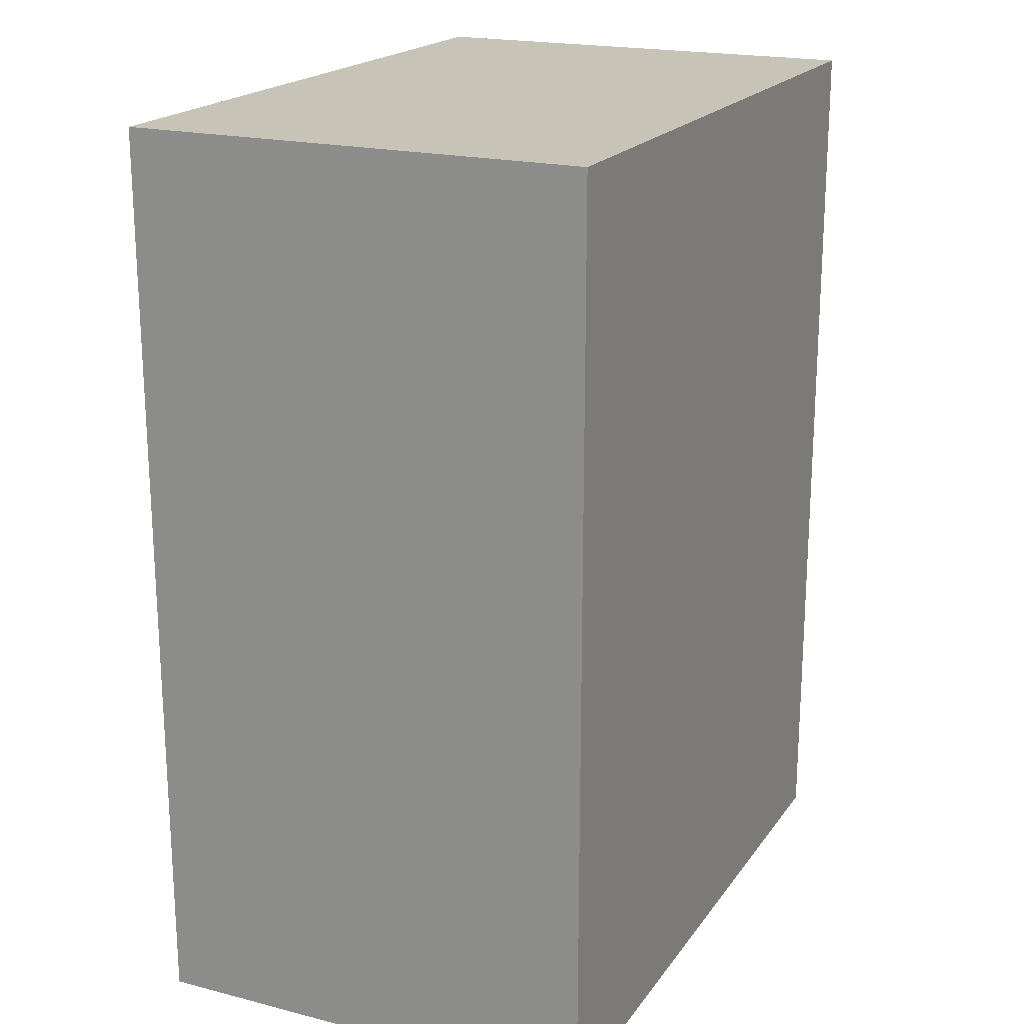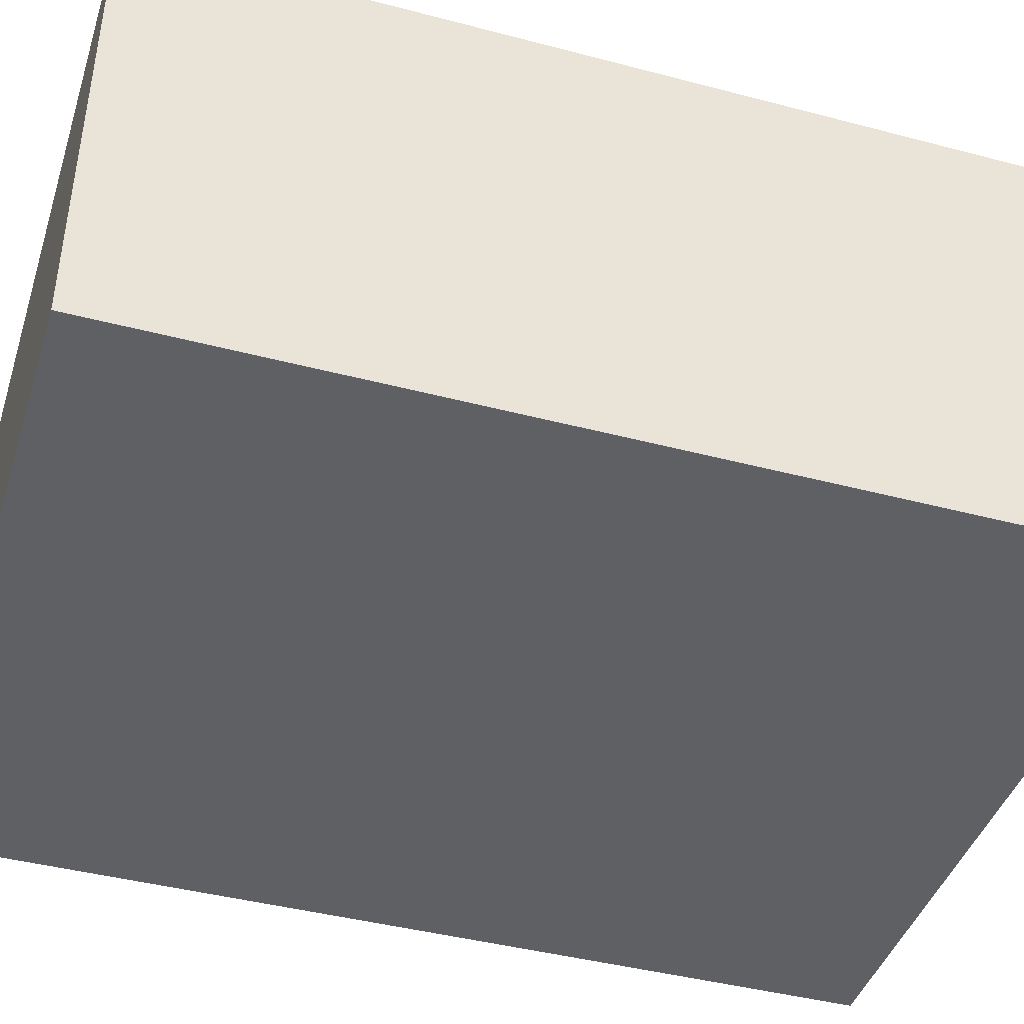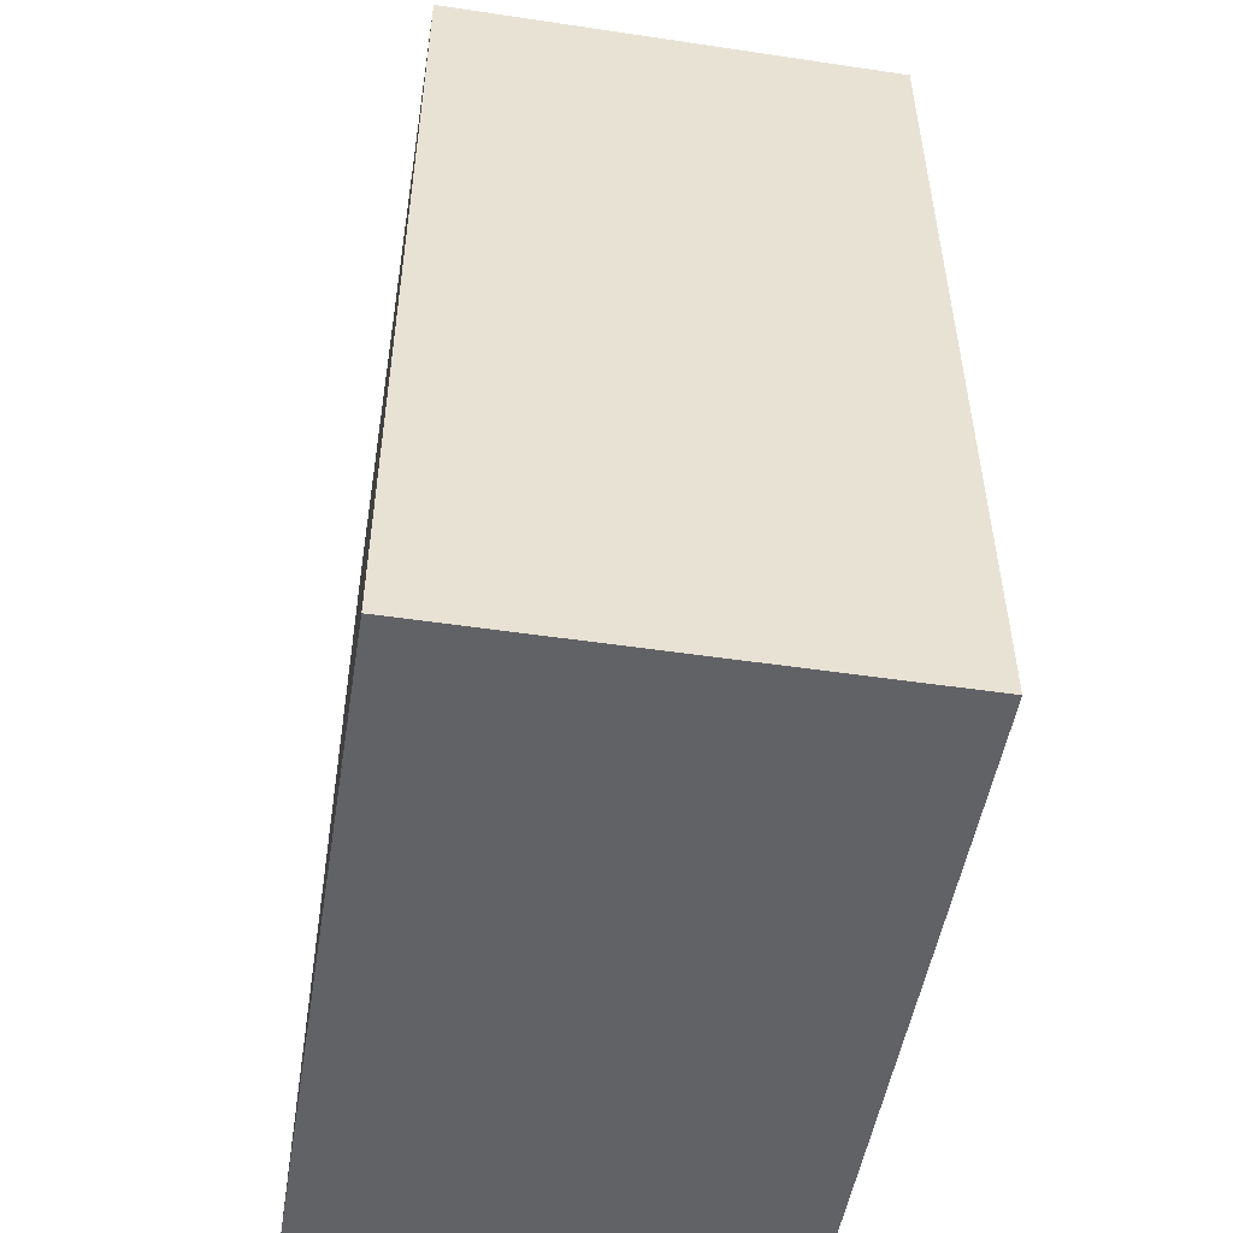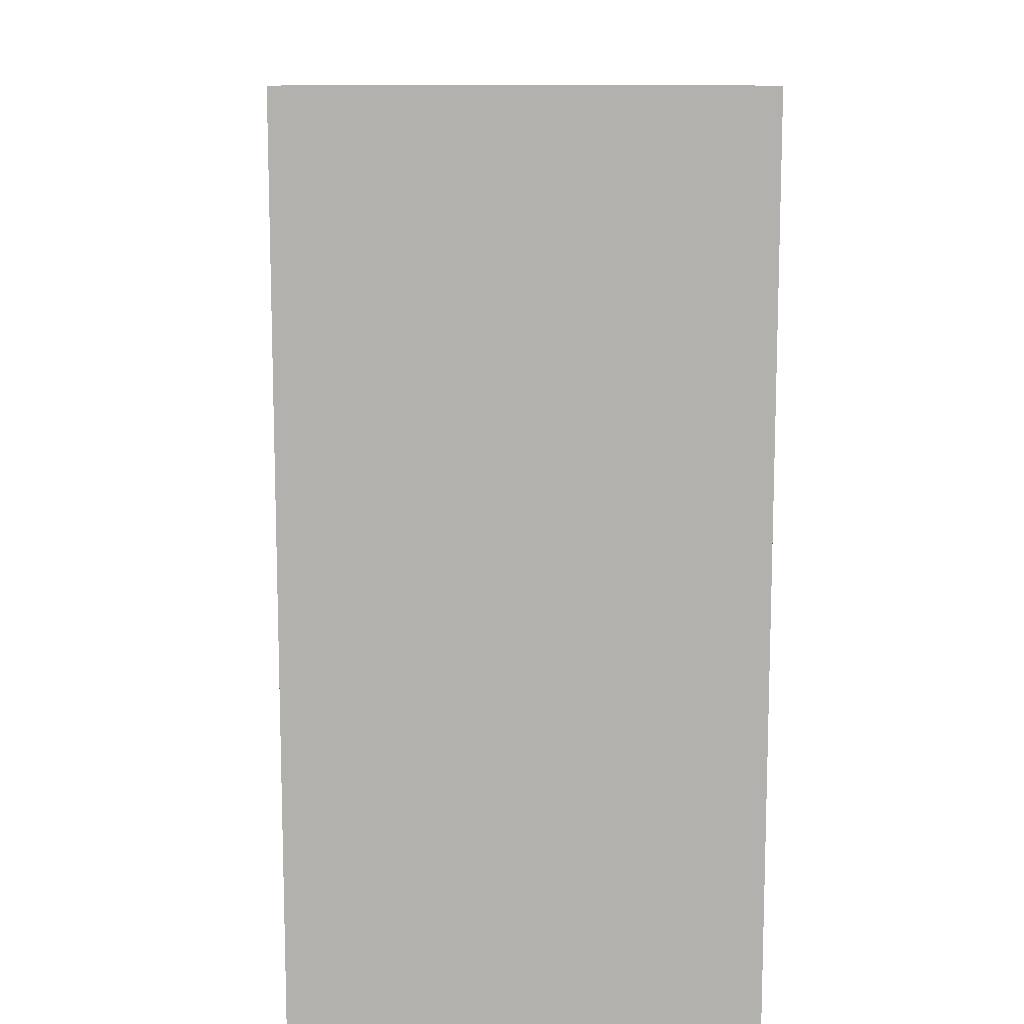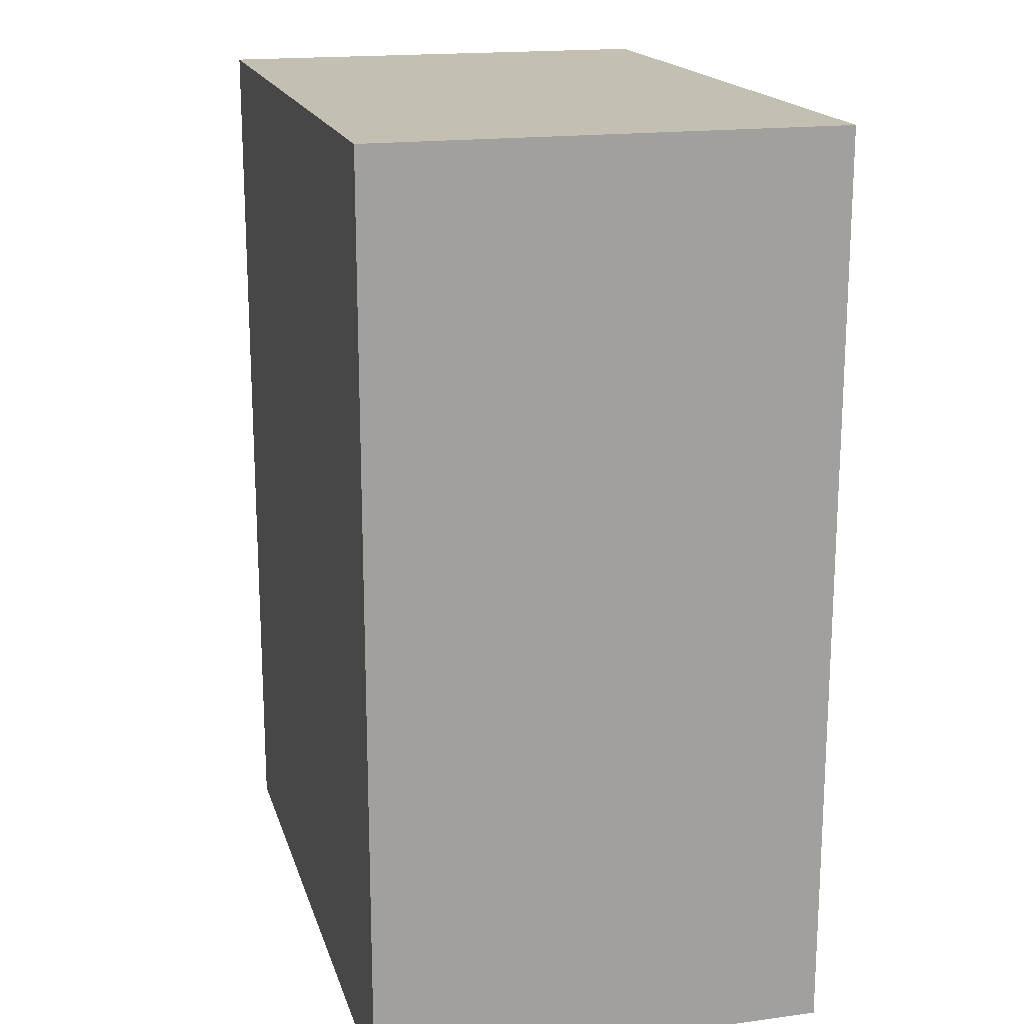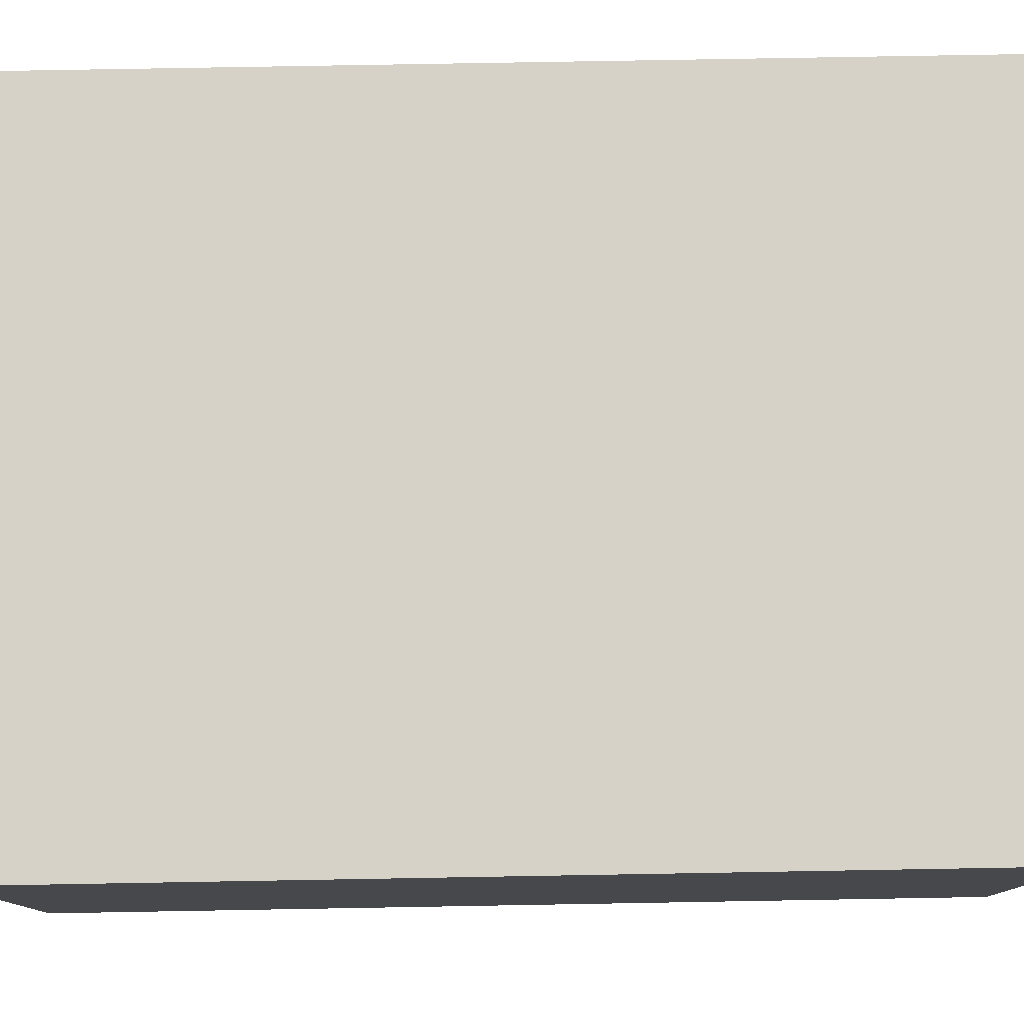
<metadata>
{"format":"obj","ext":"obj","renderer":"f3d","projection":"perspective","resolution":1024,"background":"white","views":[{"elev":19.8,"azim":115.1,"up":"+Y"},{"elev":-42.8,"azim":72.6,"up":"+Z"},{"elev":-50.7,"azim":80.8,"up":"+Y"},{"elev":11.1,"azim":-92.1,"up":"+Y"},{"elev":17.8,"azim":-104.9,"up":"+Y"},{"elev":78.6,"azim":-91.0,"up":"+Z"}]}
</metadata>
<code>
v  -1.529 -0.02887 1.029
v  1.529 -0.02887 1.029
v  -1.529 -0.02887 -1.029
v  1.529 -0.02887 -1.029
v  -1.529 4.029 1.029
v  1.529 4.029 1.029
v  -1.529 4.029 -1.029
v  1.529 4.029 -1.029
o Singleton_COL
g Singleton_COL
f 1 3 4
f 4 2 1
f 5 6 8
f 8 7 5
f 1 2 6
f 6 5 1
f 2 4 8
f 8 6 2
f 4 3 7
f 7 8 4
f 3 1 5
f 5 7 3

</code>
